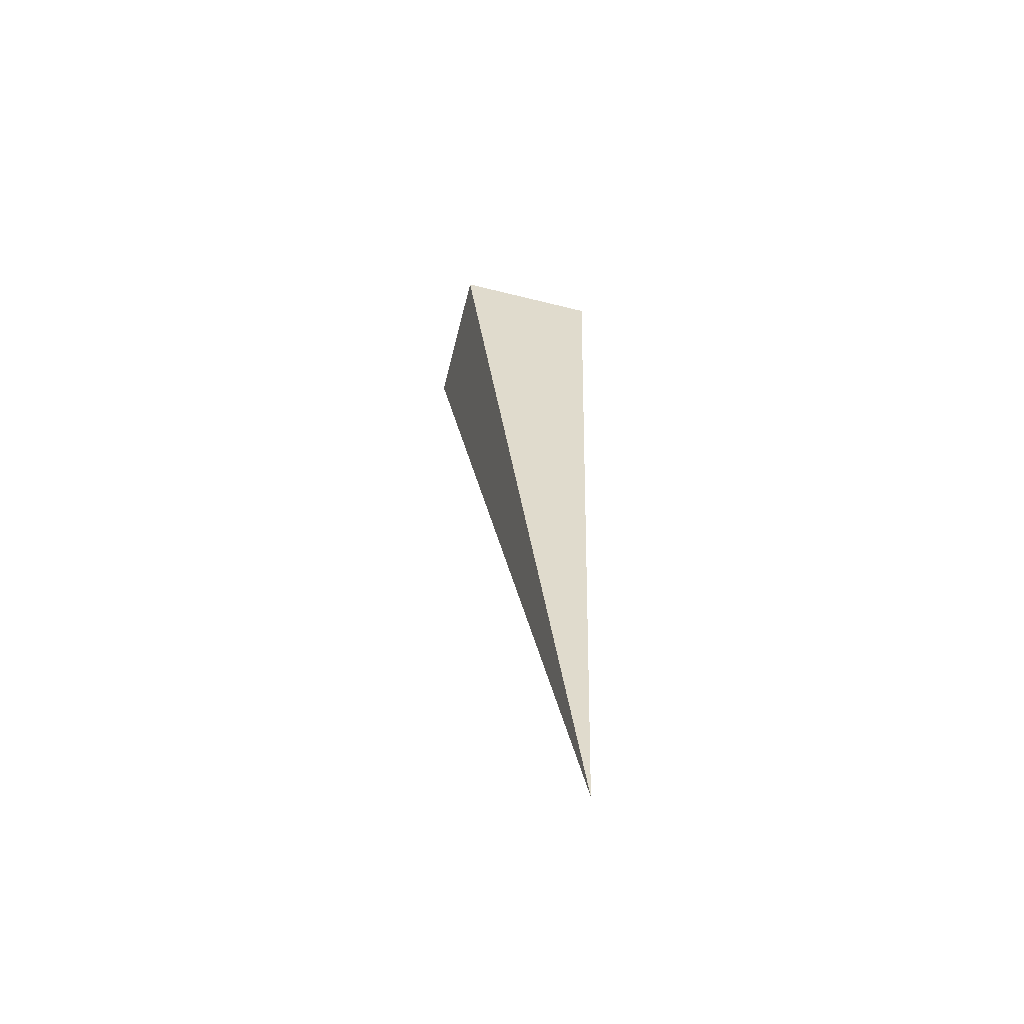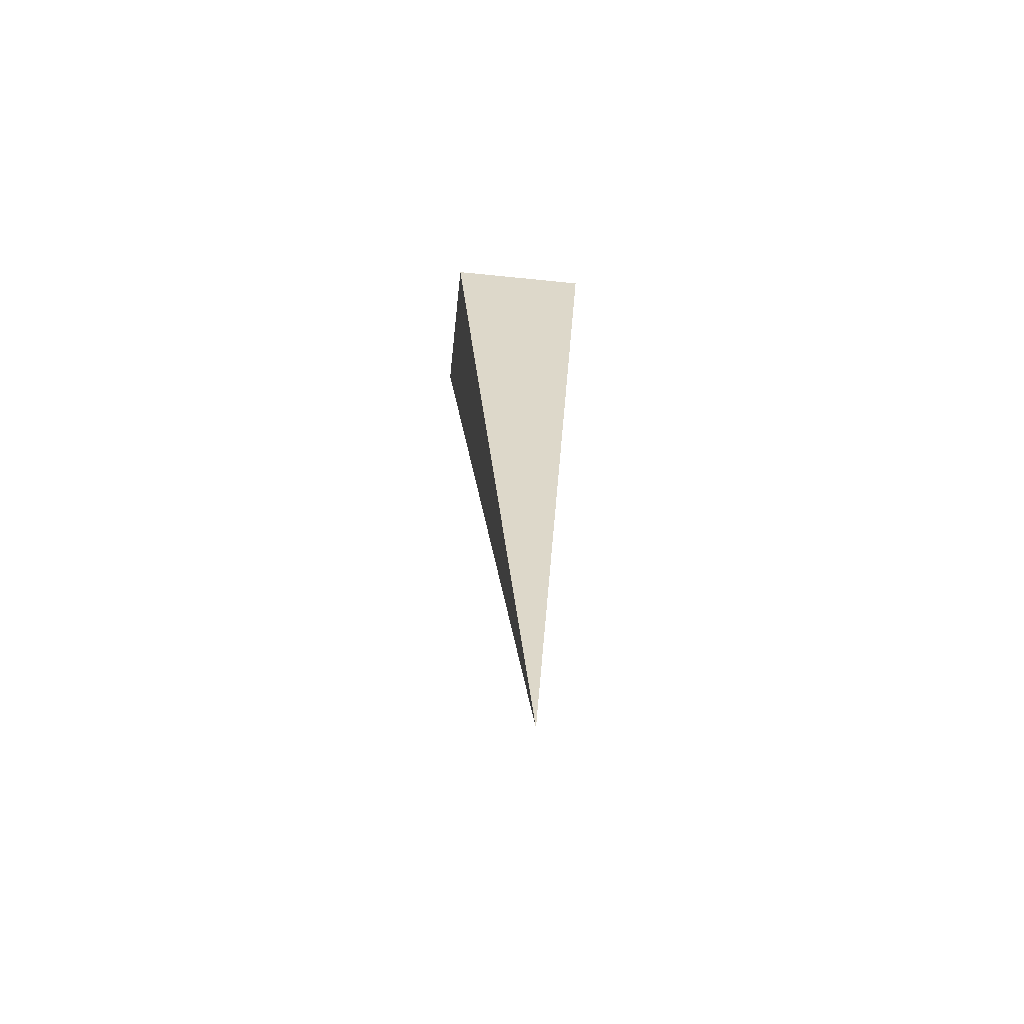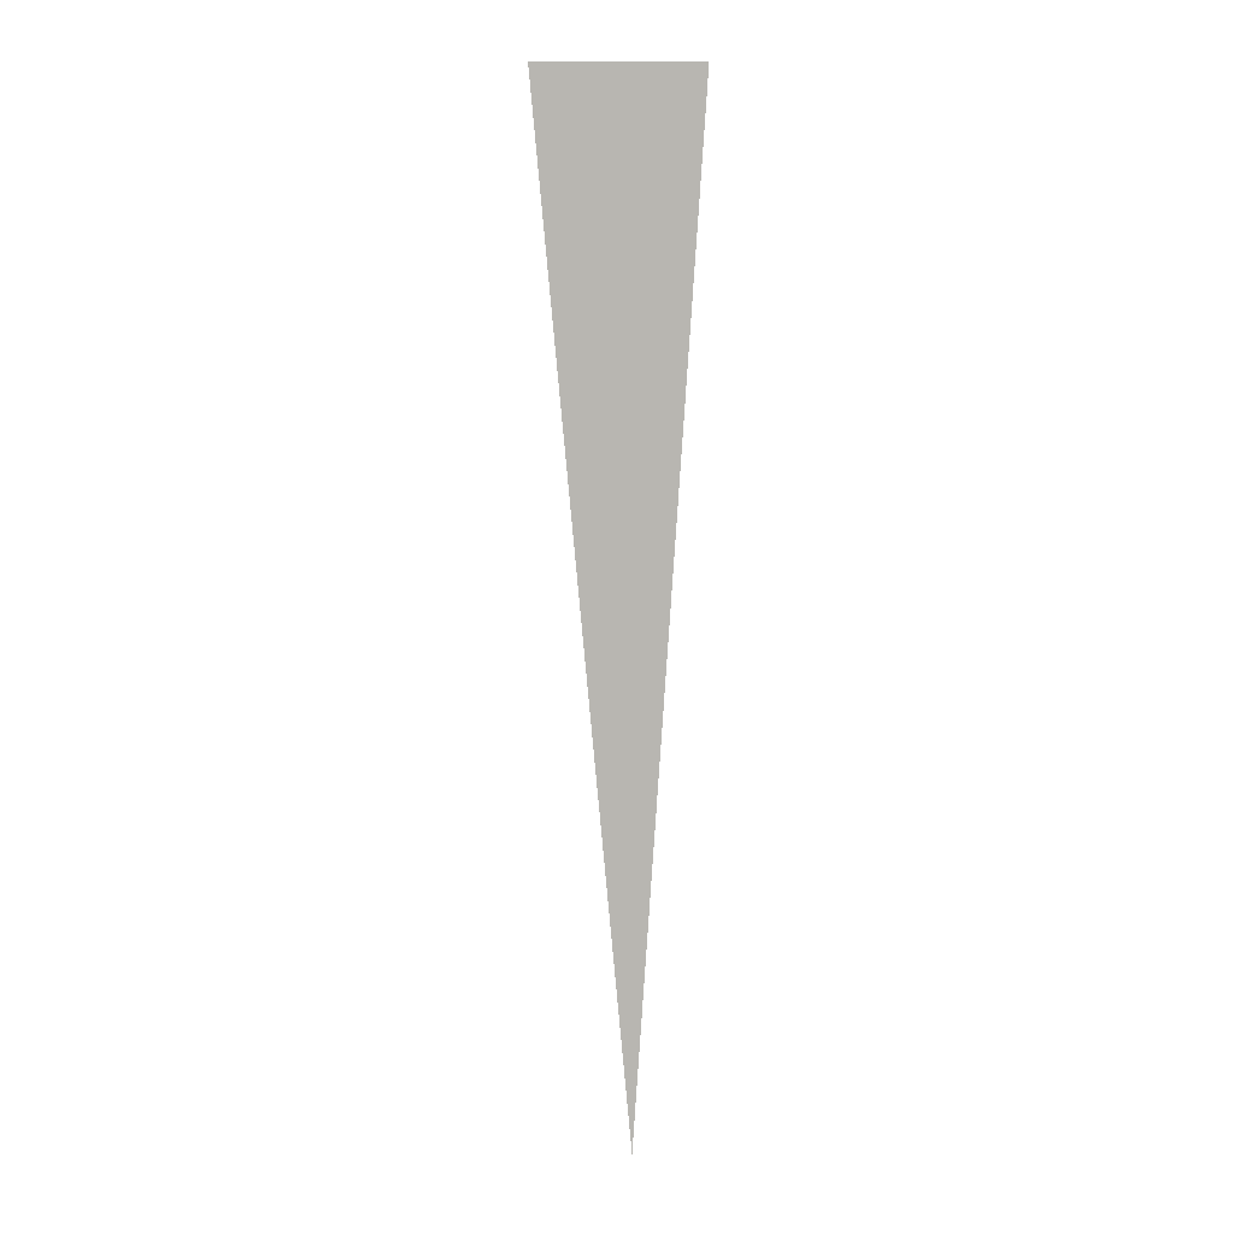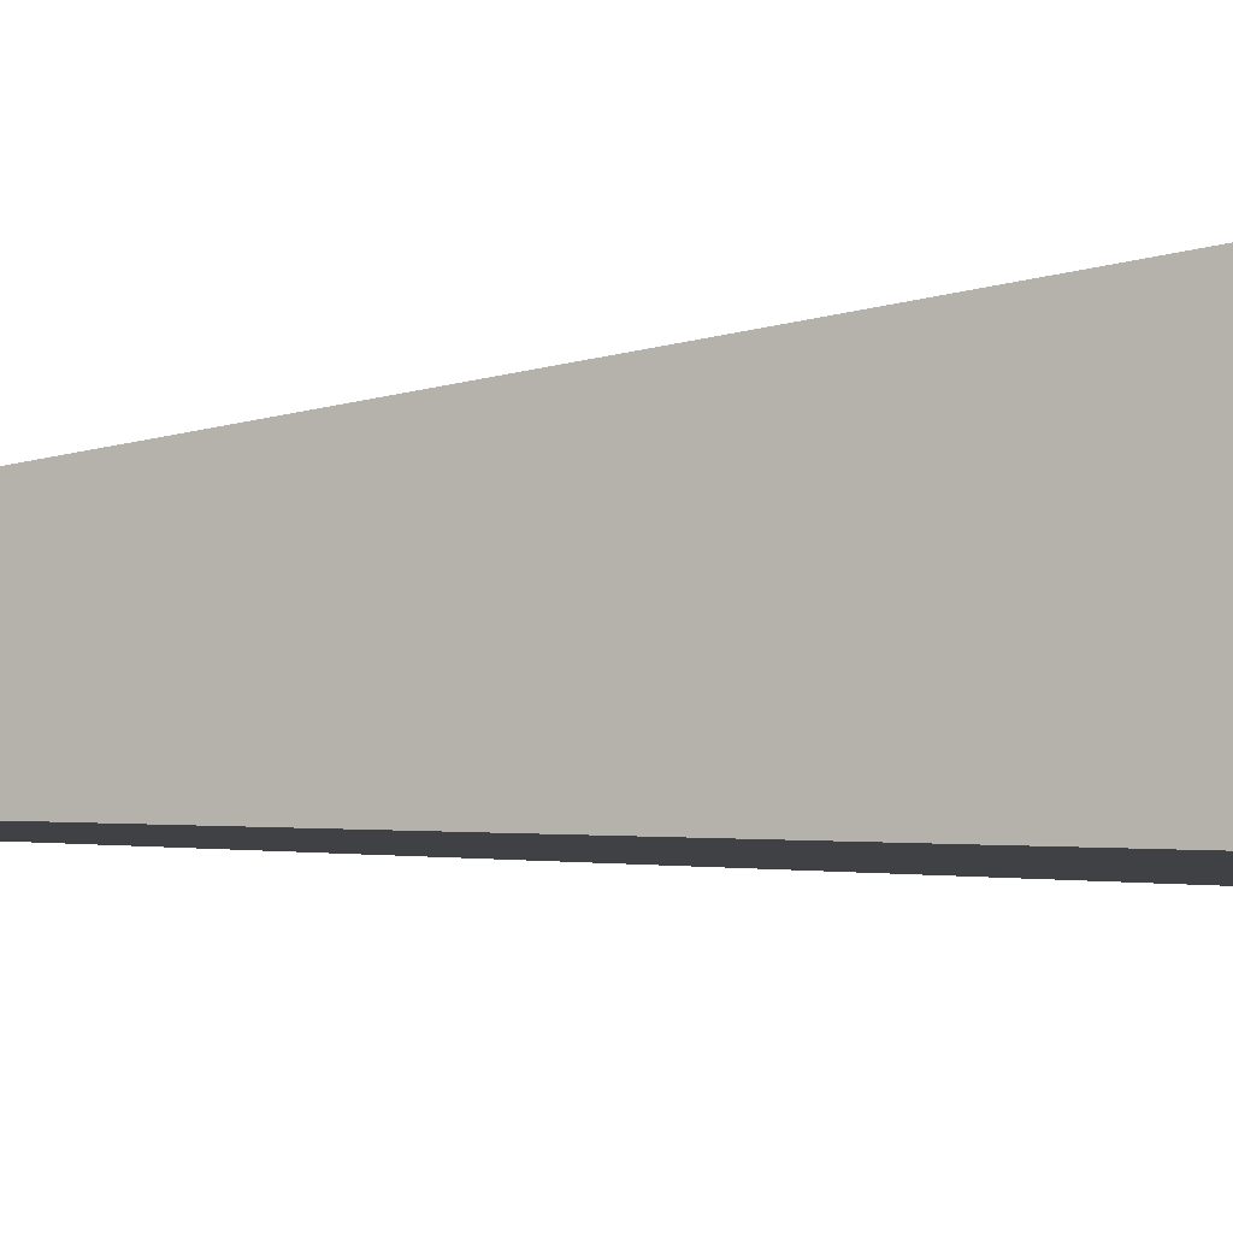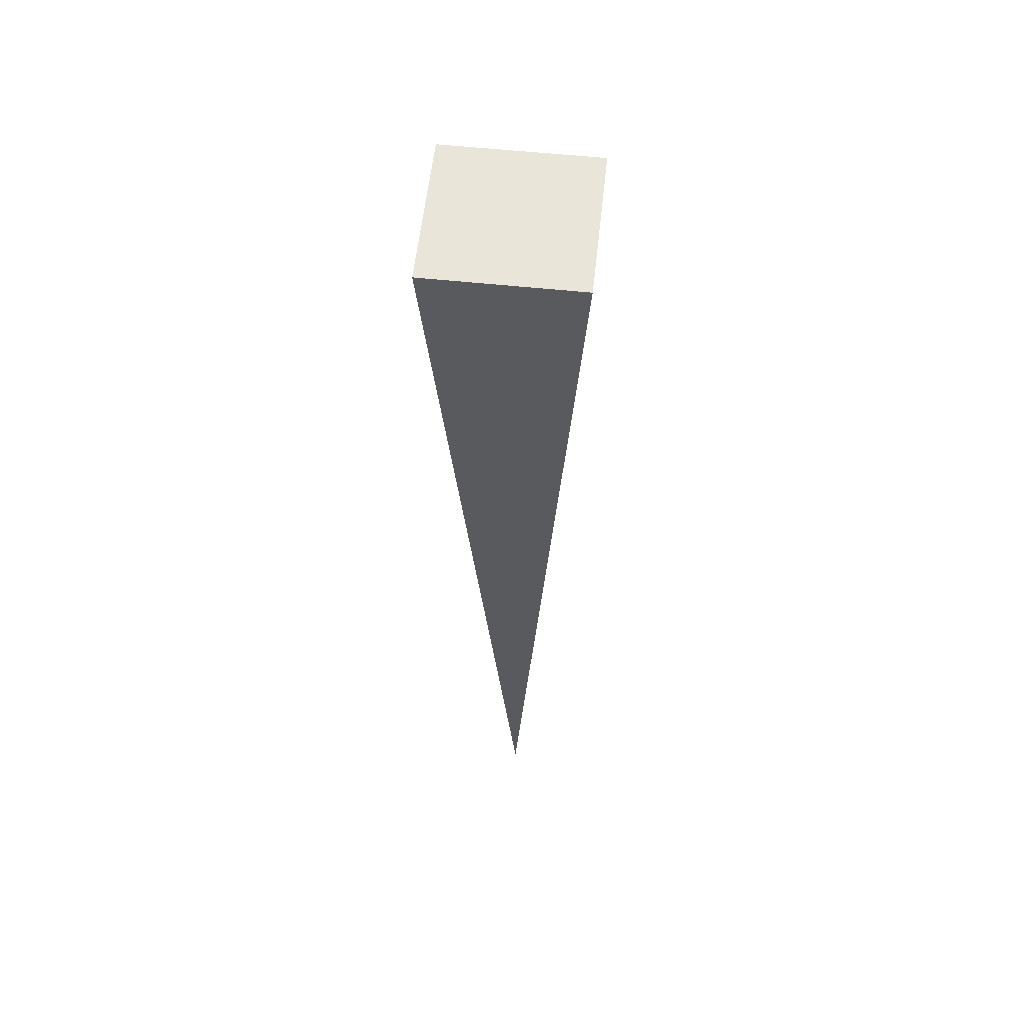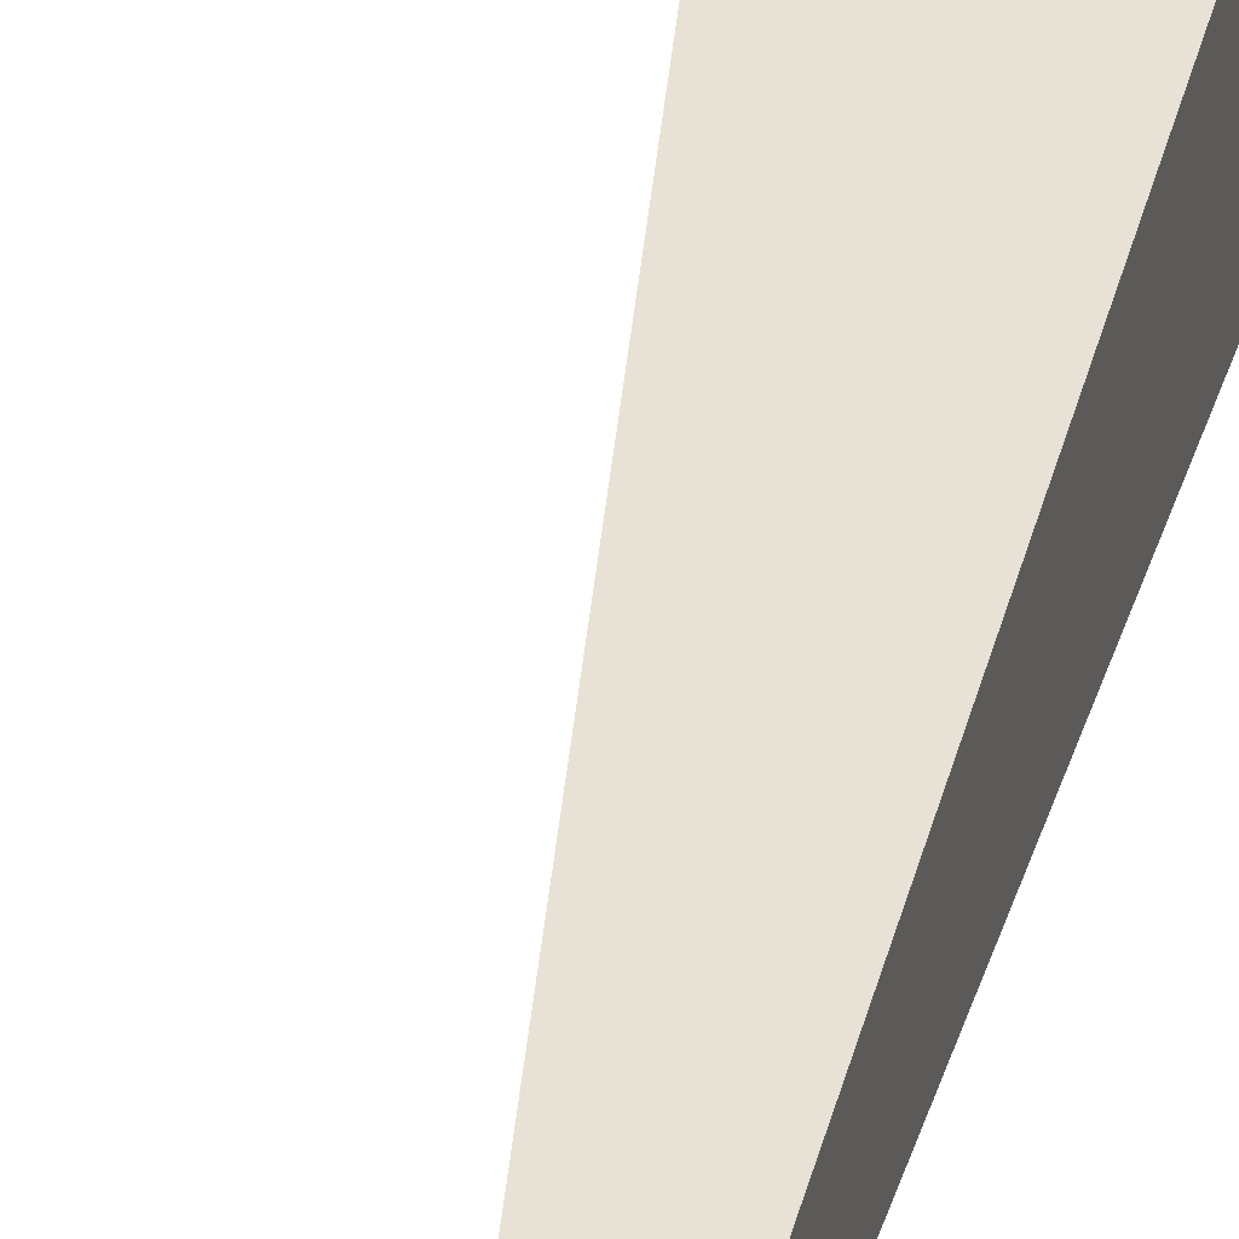
<metadata>
{"format":"obj","ext":"obj","renderer":"f3d","projection":"perspective","resolution":1024,"background":"white","views":[{"elev":-63.2,"azim":-14.1,"up":"+Y"},{"elev":-59.9,"azim":84.0,"up":"+Y"},{"elev":8.5,"azim":89.0,"up":"+Y"},{"elev":-6.3,"azim":119.6,"up":"+Z"},{"elev":58.2,"azim":96.2,"up":"+Y"},{"elev":36.2,"azim":14.2,"up":"+Z"}]}
</metadata>
<code>
g pb_Mesh35340
v 0 -6 0
v -0.9784 0.3422 0.5817
v 0.02161 0.3422 0.5817
v 0 -6 0
v -0.9784 0.3422 -0.4183
v -0.9784 0.3422 0.5817
v 0 -6 0
v 0.02161 0.3422 -0.4183
v -0.9784 0.3422 -0.4183
v 0 -6 0
v 0.02161 0.3422 0.5817
v 0.02161 0.3422 -0.4183
v 0.02161 0.3422 0.5817
v -0.9784 0.3422 0.5817
v 0.02161 0.3422 -0.4183
v -0.9784 0.3422 -0.4183
g pb_Mesh35340_0
g pb_Mesh35340_1
f 3 2 1
f 6 5 4
f 9 8 7
f 12 11 10
f 15 14 13
f 15 16 14

</code>
